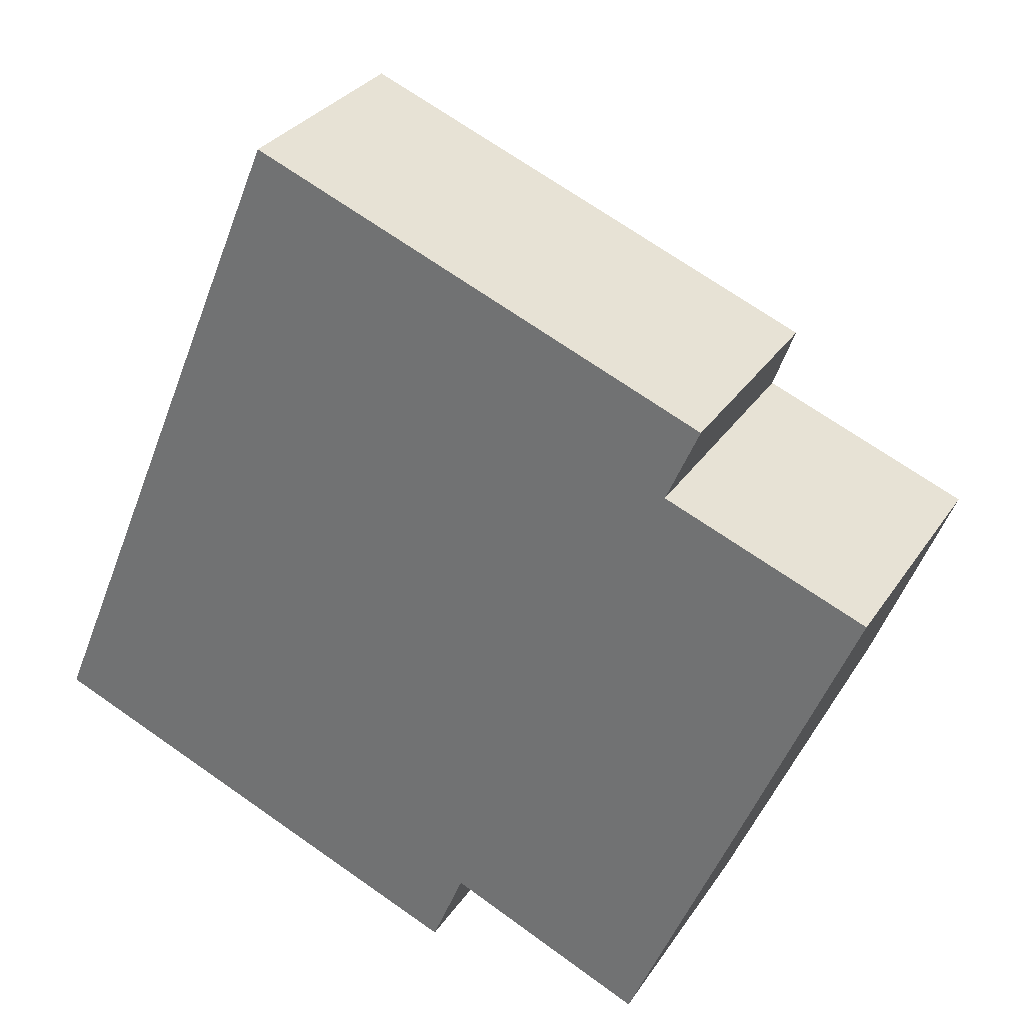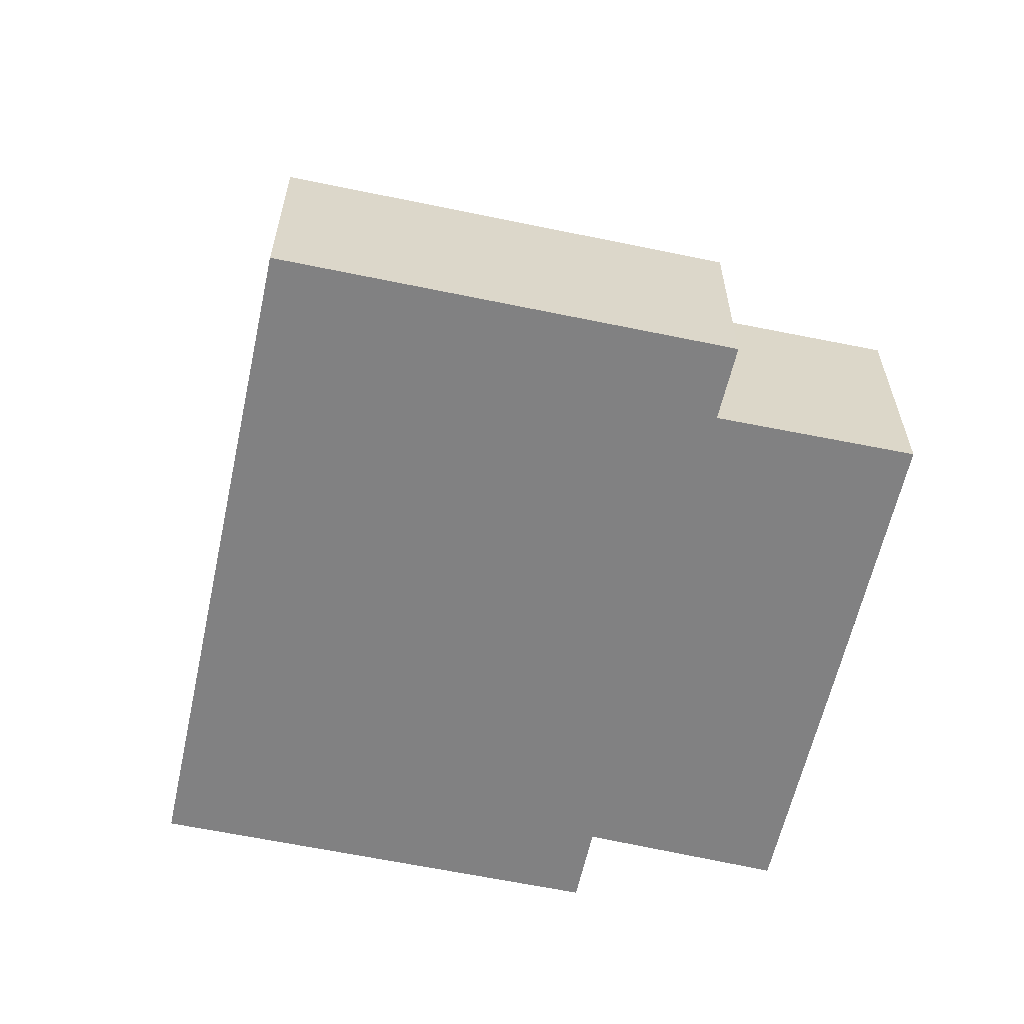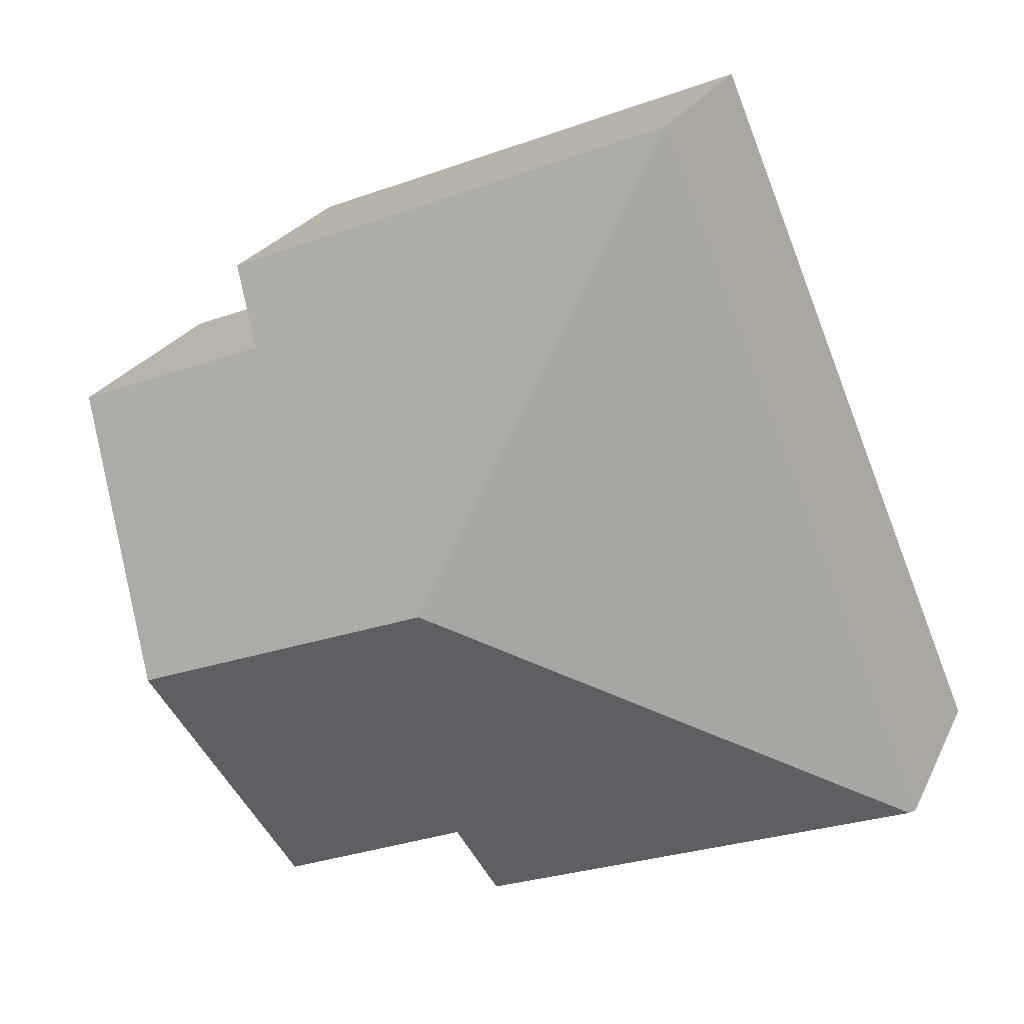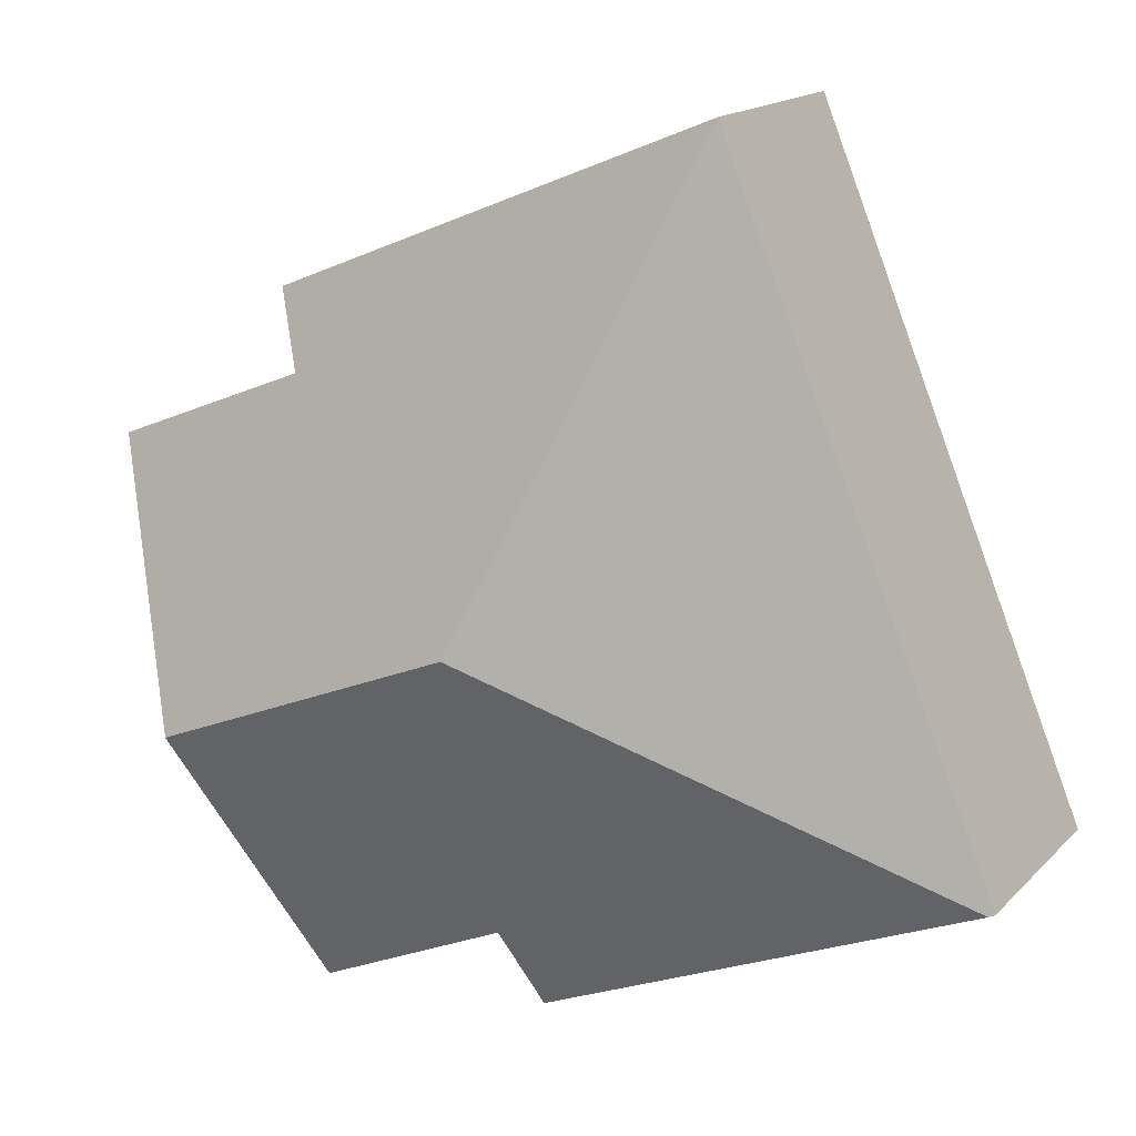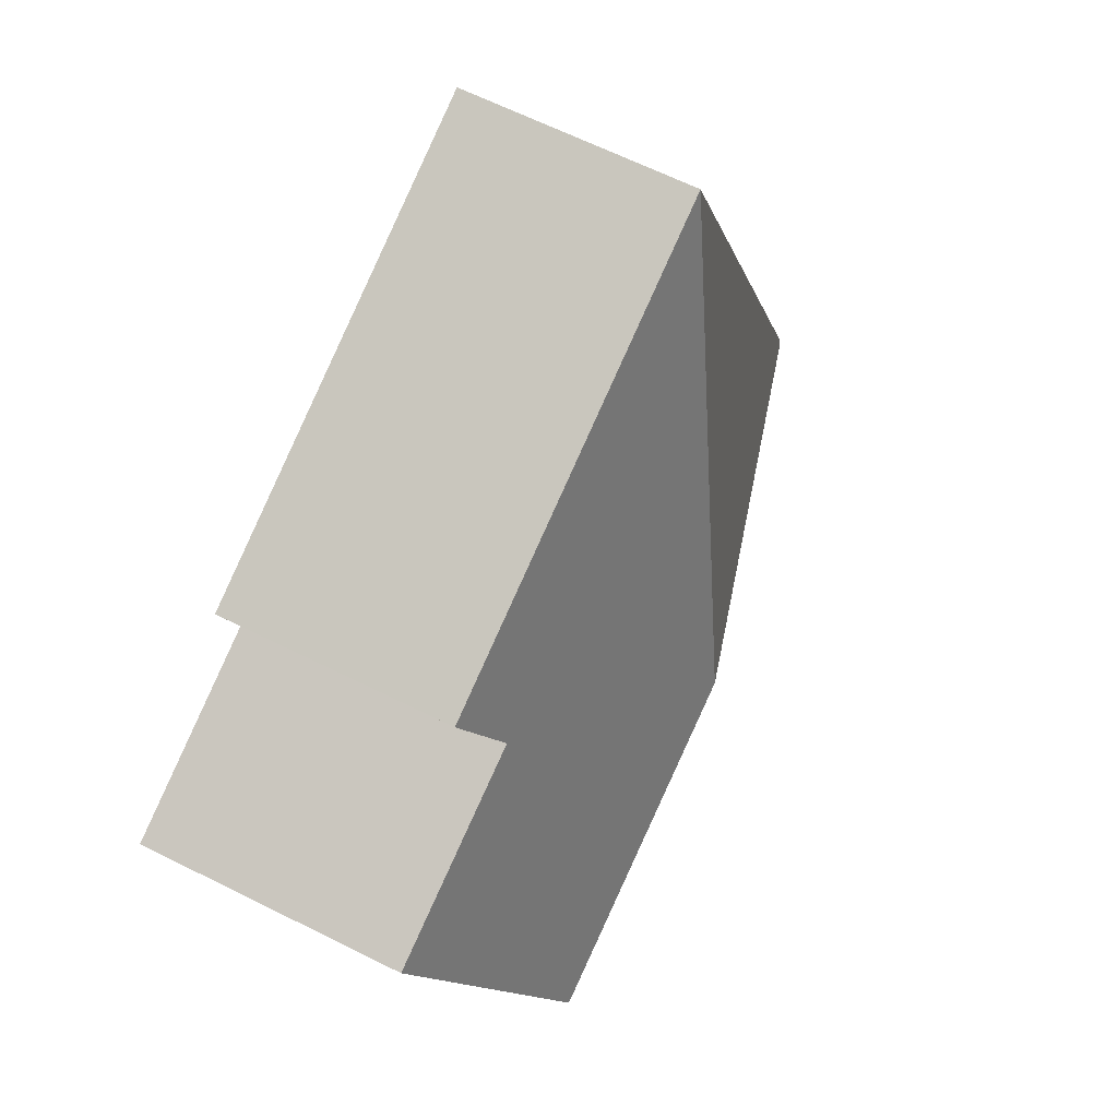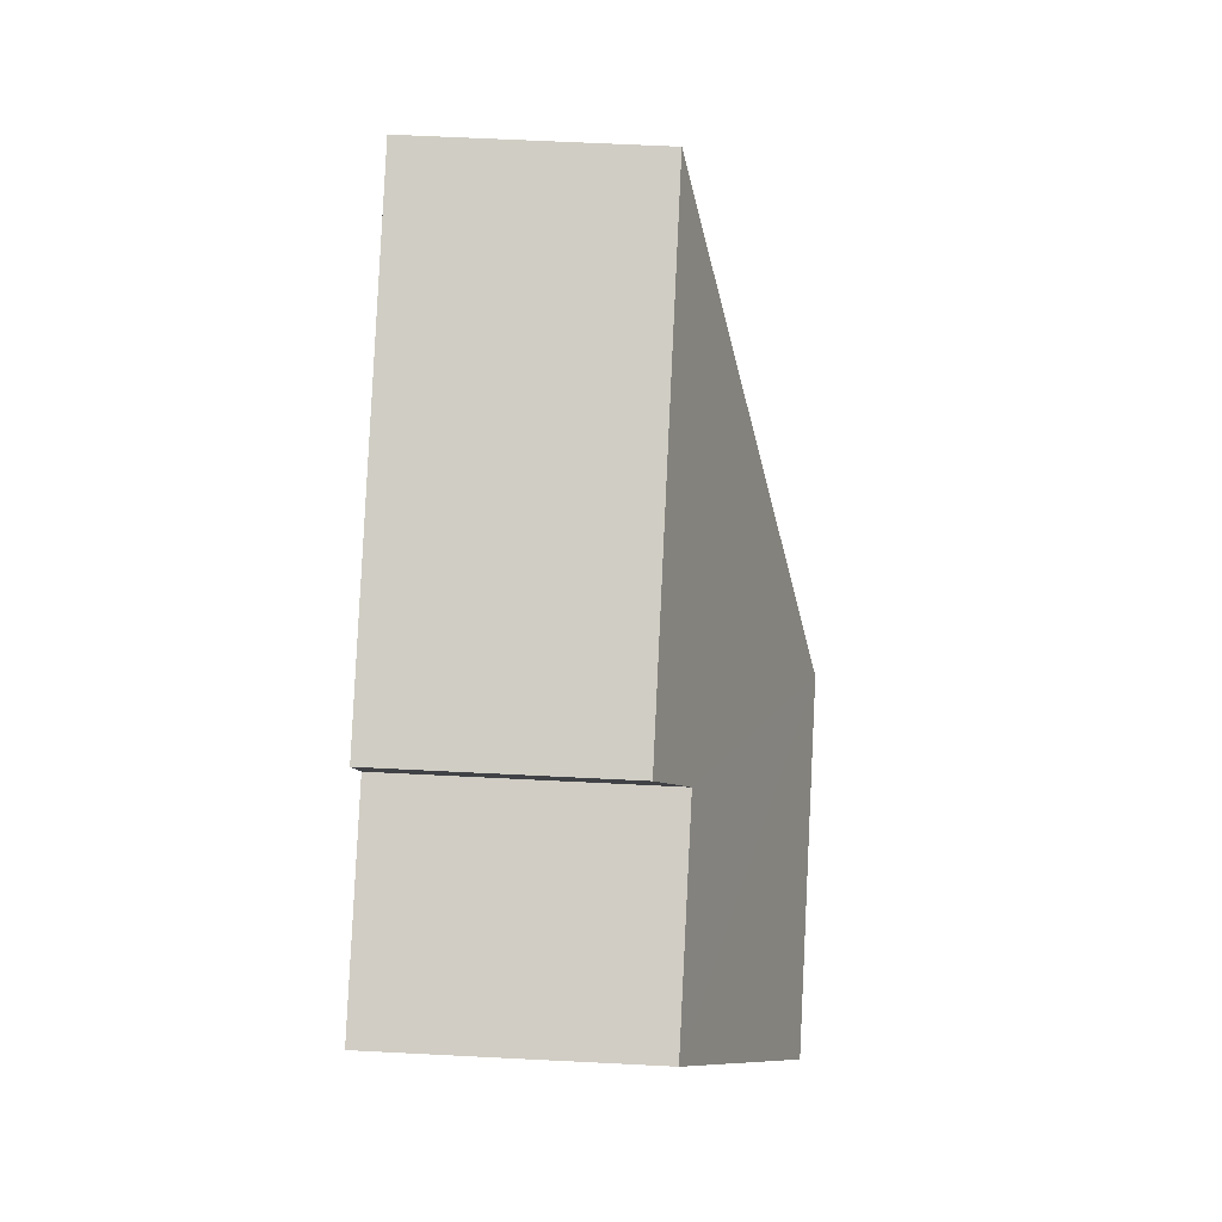
<metadata>
{"format":"obj","ext":"obj","renderer":"f3d","projection":"perspective","resolution":1024,"background":"white","views":[{"elev":30.2,"azim":27.4,"up":"+Z"},{"elev":-60.4,"azim":10.2,"up":"+Y"},{"elev":23.3,"azim":-159.6,"up":"+Z"},{"elev":16.4,"azim":-151.5,"up":"+Z"},{"elev":64.5,"azim":116.7,"up":"+Z"},{"elev":61.0,"azim":93.0,"up":"+Z"}]}
</metadata>
<code>
v  15.04 4.676 10.09
v  9.872 7.46 4.034
v  5.749 4.668 13.89
v  14.37 5.294 8.552
v  18.47 5.287 6.911
v  16.22 7.46 1.455
v  16.22 7.454 1.44
v  13.96 5.29 -3.983
v  9.925 5.341 -2.195
v  0.117 4.715 -0.048
v  9.252 4.689 -3.834
v  0 4.668 2.858e-16
v  9.925 1.344e-16 -2.195
v  13.96 2.439e-16 -3.983
v  9.252 2.348e-16 -3.834
v  0.117 2.939e-18 -0.048
v  0 0 0
v  18.47 -4.232e-16 6.911
v  16.22 -8.817e-17 1.44
v  16.22 -8.909e-17 1.455
v  5.749 -8.503e-16 13.89
v  15.04 -6.181e-16 10.09
v  14.37 -5.237e-16 8.552
g defaultobject
f 1 2 3
f 2 1 4
f 2 4 5
f 2 5 6
f 7 2 6
f 2 7 8
f 2 8 9
f 2 9 10
f 10 9 11
f 3 10 12
f 10 3 2
f 8 13 9
f 13 8 14
f 15 10 11
f 10 15 16
f 10 16 12
f 12 16 17
f 13 11 9
f 11 13 15
f 18 6 5
f 6 18 7
f 7 18 19
f 19 18 20
f 17 3 12
f 3 17 21
f 3 22 1
f 22 3 21
f 23 5 4
f 5 23 18
f 1 23 4
f 23 1 22
f 19 8 7
f 8 19 14
f 16 21 17
f 21 16 15
f 21 15 13
f 21 13 14
f 21 14 19
f 21 19 20
f 21 20 23
f 23 20 18
f 22 21 23

</code>
